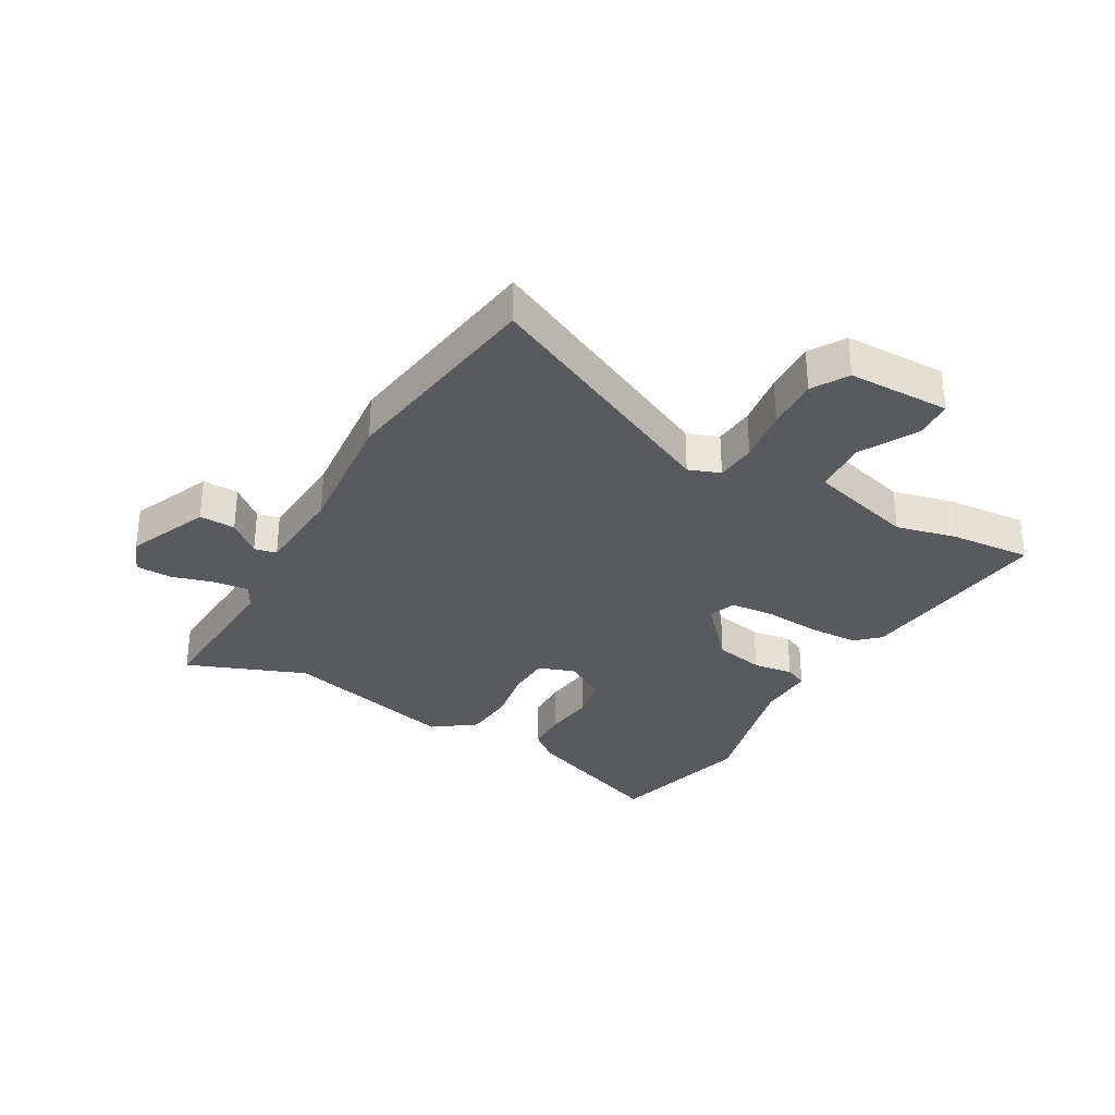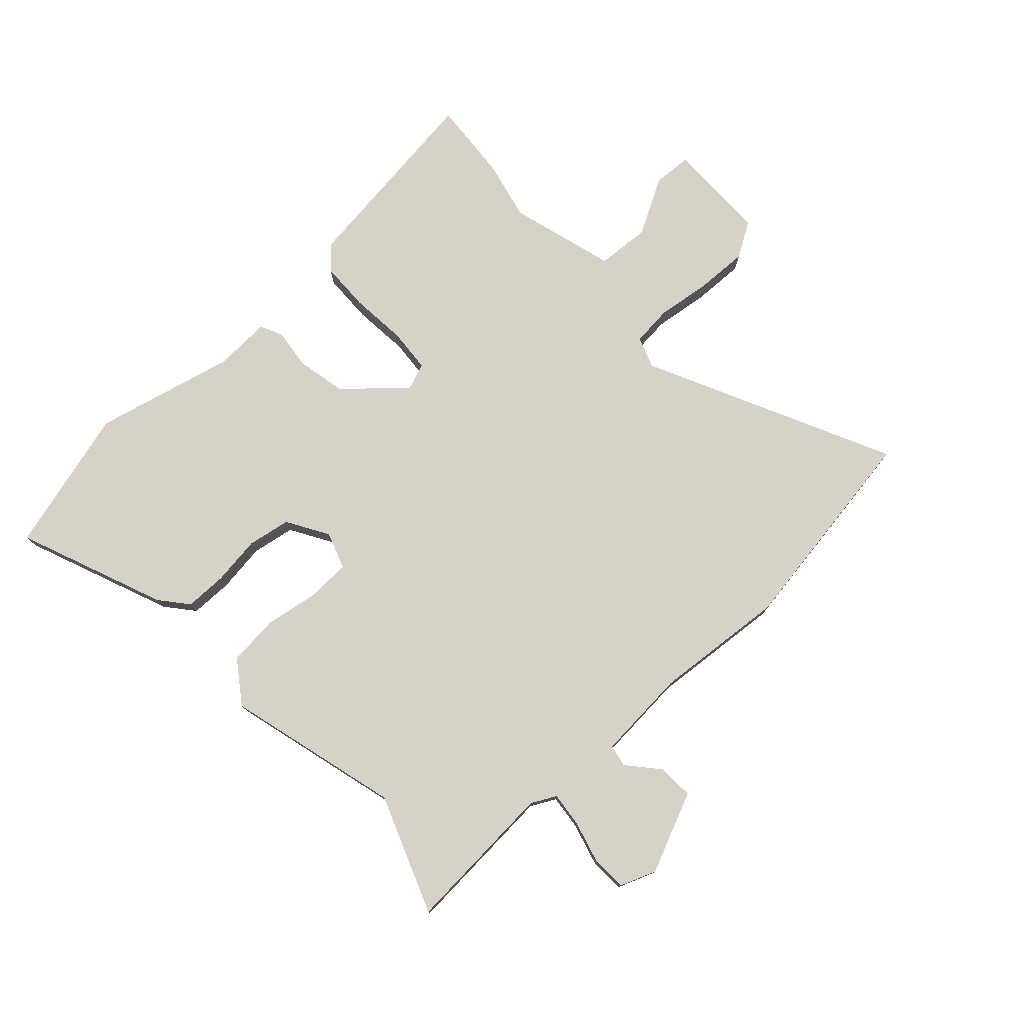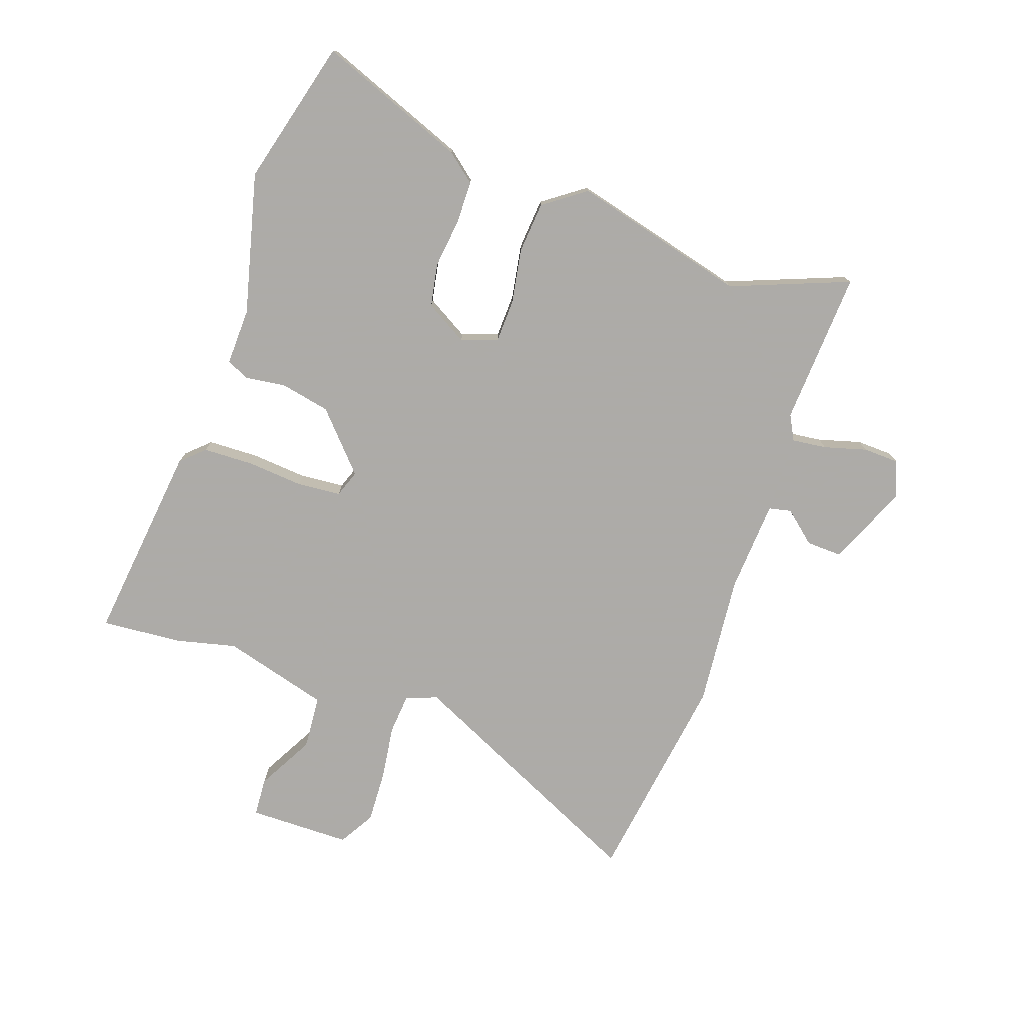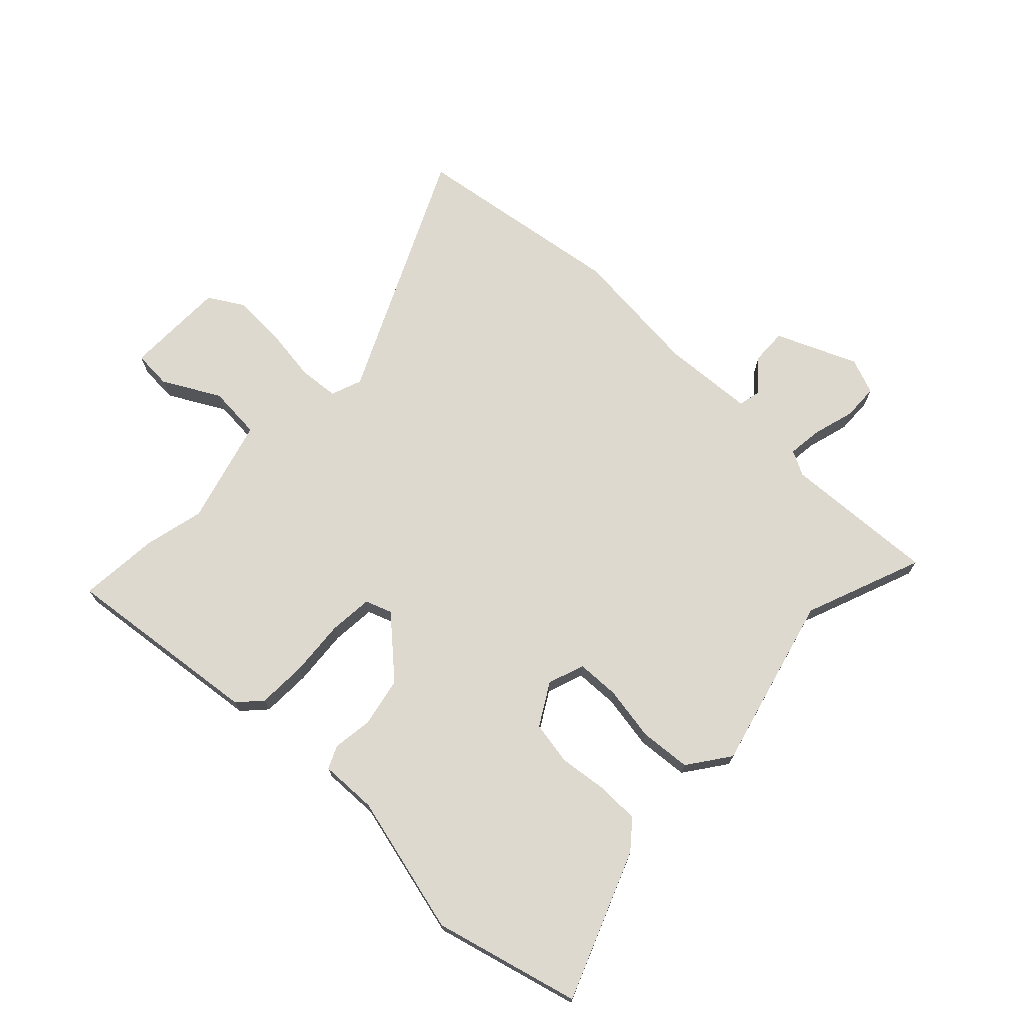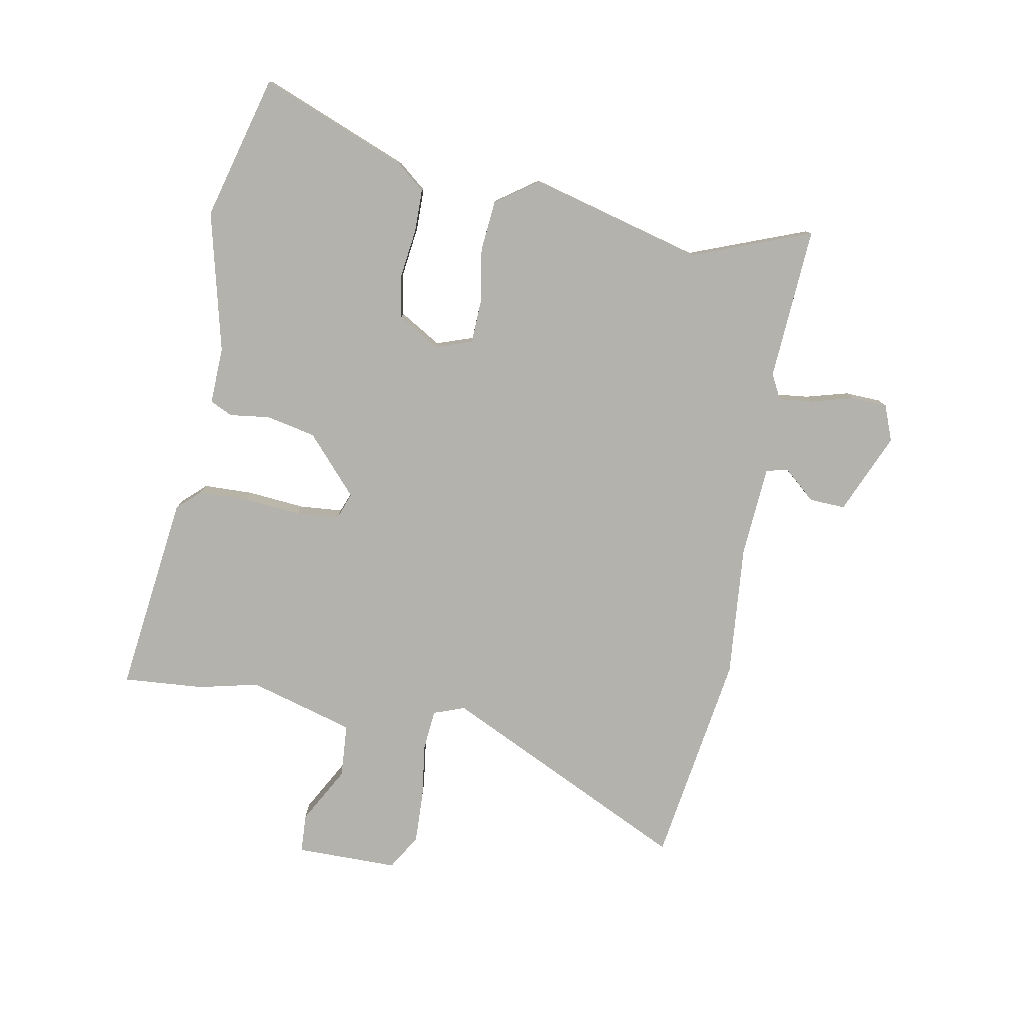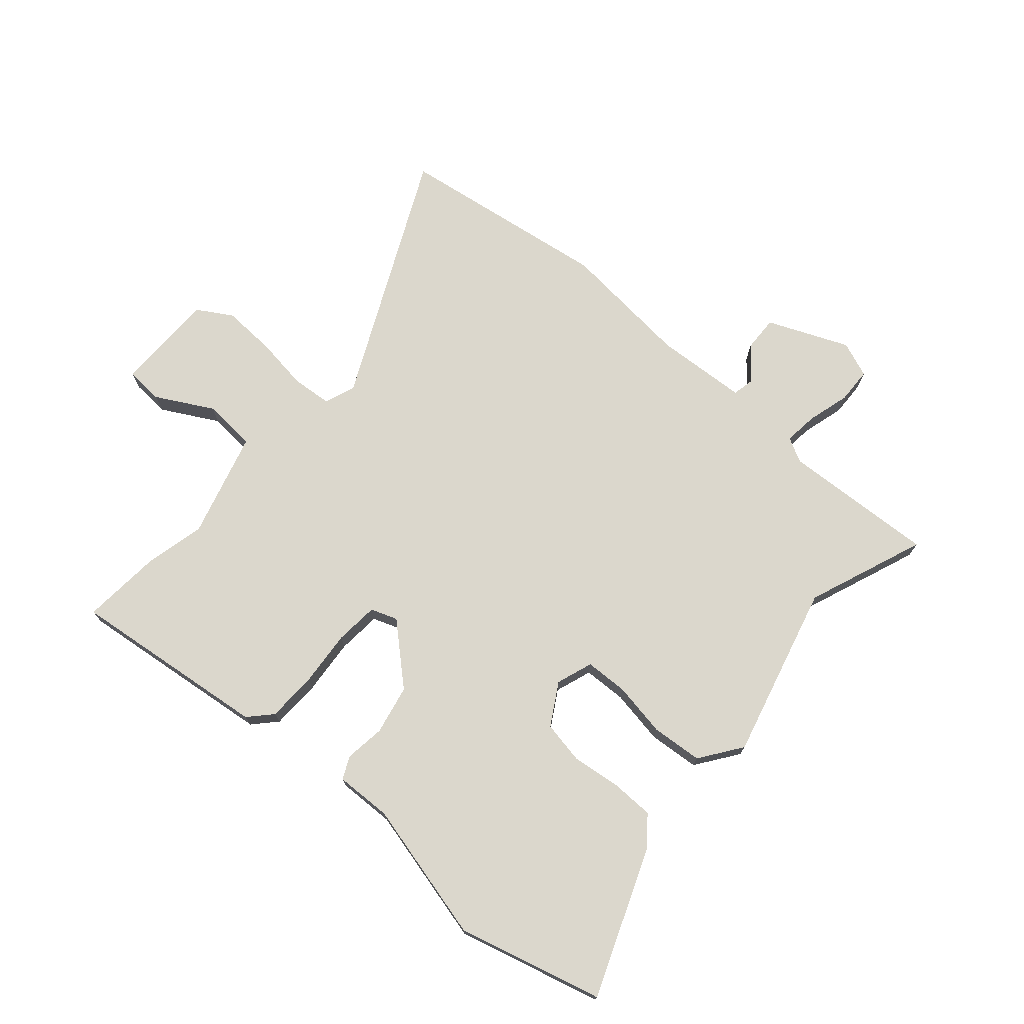
<metadata>
{"format":"obj","ext":"obj","renderer":"f3d","projection":"perspective","resolution":1024,"background":"white","views":[{"elev":-31.8,"azim":62.2,"up":"+Y"},{"elev":77.3,"azim":-41.4,"up":"+Y"},{"elev":-76.5,"azim":-107.3,"up":"+Y"},{"elev":71.5,"azim":-134.4,"up":"+Y"},{"elev":-79.5,"azim":-99.0,"up":"+Y"},{"elev":73.1,"azim":-137.2,"up":"+Y"}]}
</metadata>
<code>
v -0.441 0.07 0.333
v -0.513 0.07 0.537
v -0.251 0.07 0.514
v -0.208 0.07 0.535
v -0.213 0.07 0.594
v -0.231 0.07 0.667
v -0.227 0.07 0.728
v -0.165 0.07 0.75
v -0.029 0.07 0.687
v -0.033 0.07 0.626
v -0.081 0.07 0.573
v -0.074 0.07 0.535
v 0.083 0.07 0.52
v 0.309 0.07 0.534
v 0.672 0.07 0.469
v 0.46 0.07 0.054
v 0.478 0.07 0
v 0.547 0.07 -0.008
v 0.64 0.07 0.002
v 0.73 0.07 0.003
v 0.789 0.07 -0.035
v 0.785 0.07 -0.209
v 0.719 0.07 -0.211
v 0.624 0.07 -0.155
v 0.532 0.07 -0.159
v 0.476 0.07 -0.338
v 0.497 0.07 -0.44
v 0.504 0.07 -0.579
v 0.164 0.07 -0.528
v 0.129 0.07 -0.488
v 0.129 0.07 -0.403
v 0.14 0.07 -0.307
v 0.136 0.07 -0.232
v 0.091 0.07 -0.214
v -0.009 0.07 -0.299
v -0.029 0.07 -0.383
v -0.022 0.07 -0.452
v -0.041 0.07 -0.49
v -0.138 0.07 -0.484
v -0.379 0.07 -0.536
v -0.625 0.07 -0.463
v -0.519 0.07 -0.214
v -0.478 0.07 -0.167
v -0.406 0.07 -0.168
v -0.322 0.07 -0.181
v -0.248 0.07 -0.17
v -0.204 0.07 -0.1
v -0.224 0.07 -0.037
v -0.297 0.07 -0.032
v -0.391 0.07 -0.045
v -0.478 0.07 -0.035
v -0.527 0.07 0.038
v -0.441 0 0.333
v -0.513 0 0.537
v -0.251 0 0.514
v -0.208 0 0.535
v -0.213 0 0.594
v -0.231 0 0.667
v -0.227 0 0.728
v -0.165 0 0.75
v -0.029 0 0.687
v -0.033 0 0.626
v -0.081 0 0.573
v -0.074 0 0.535
v 0.083 0 0.52
v 0.309 0 0.534
v 0.672 0 0.469
v 0.46 0 0.054
v 0.478 0 0
v 0.547 0 -0.008
v 0.64 0 0.002
v 0.73 0 0.003
v 0.789 0 -0.035
v 0.785 0 -0.209
v 0.719 0 -0.211
v 0.624 0 -0.155
v 0.532 0 -0.159
v 0.476 0 -0.338
v 0.497 0 -0.44
v 0.504 0 -0.579
v 0.164 0 -0.528
v 0.129 0 -0.488
v 0.129 0 -0.403
v 0.14 0 -0.307
v 0.136 0 -0.232
v 0.091 0 -0.214
v -0.009 0 -0.299
v -0.029 0 -0.383
v -0.022 0 -0.452
v -0.041 0 -0.49
v -0.138 0 -0.484
v -0.379 0 -0.536
v -0.625 0 -0.463
v -0.519 0 -0.214
v -0.478 0 -0.167
v -0.406 0 -0.168
v -0.322 0 -0.181
v -0.248 0 -0.17
v -0.204 0 -0.1
v -0.224 0 -0.037
v -0.297 0 -0.032
v -0.391 0 -0.045
v -0.478 0 -0.035
v -0.527 0 0.038
f 51 52 1
f 50 51 1
f 49 50 1
f 1 2 3
f 49 1 3
f 48 49 3
f 47 48 3 4
f 43 44 45
f 42 43 45
f 41 42 45
f 40 41 45
f 39 40 45
f 39 45 46
f 38 39 46
f 37 38 46
f 36 37 46
f 35 36 46 47
f 30 31 32
f 29 30 32
f 28 29 32
f 27 28 32
f 26 27 32
f 25 26 32 33
f 22 23 24
f 21 22 24
f 20 21 24
f 19 20 24
f 18 19 24
f 17 18 24 25
f 13 14 15 16
f 12 13 16 17
f 9 10 11
f 8 9 11
f 7 8 11
f 6 7 11
f 5 6 11
f 4 5 11 12
f 47 4 12
f 35 47 12
f 34 35 12
f 25 33 34
f 17 25 34
f 12 17 34
f 53 104 103
f 53 103 102
f 53 102 101
f 55 54 53
f 55 53 101
f 55 101 100
f 56 55 100 99
f 97 96 95
f 97 95 94
f 97 94 93
f 97 93 92
f 97 92 91
f 98 97 91
f 98 91 90
f 98 90 89
f 98 89 88
f 99 98 88 87
f 84 83 82
f 84 82 81
f 84 81 80
f 84 80 79
f 84 79 78
f 85 84 78 77
f 76 75 74
f 76 74 73
f 76 73 72
f 76 72 71
f 76 71 70
f 77 76 70 69
f 68 67 66 65
f 69 68 65 64
f 63 62 61
f 63 61 60
f 63 60 59
f 63 59 58
f 63 58 57
f 64 63 57 56
f 64 56 99
f 64 99 87
f 64 87 86
f 86 85 77
f 86 77 69
f 86 69 64
f 1 53 54 2
f 2 54 55 3
f 3 55 56 4
f 4 56 57 5
f 5 57 58 6
f 6 58 59 7
f 7 59 60 8
f 8 60 61 9
f 9 61 62 10
f 10 62 63 11
f 11 63 64 12
f 12 64 65 13
f 13 65 66 14
f 14 66 67 15
f 15 67 68 16
f 16 68 69 17
f 17 69 70 18
f 18 70 71 19
f 19 71 72 20
f 20 72 73 21
f 21 73 74 22
f 22 74 75 23
f 23 75 76 24
f 24 76 77 25
f 25 77 78 26
f 26 78 79 27
f 27 79 80 28
f 28 80 81 29
f 29 81 82 30
f 30 82 83 31
f 31 83 84 32
f 32 84 85 33
f 33 85 86 34
f 34 86 87 35
f 35 87 88 36
f 36 88 89 37
f 37 89 90 38
f 38 90 91 39
f 39 91 92 40
f 40 92 93 41
f 41 93 94 42
f 42 94 95 43
f 43 95 96 44
f 44 96 97 45
f 45 97 98 46
f 46 98 99 47
f 47 99 100 48
f 48 100 101 49
f 49 101 102 50
f 50 102 103 51
f 51 103 104 52
f 52 104 53 1

</code>
